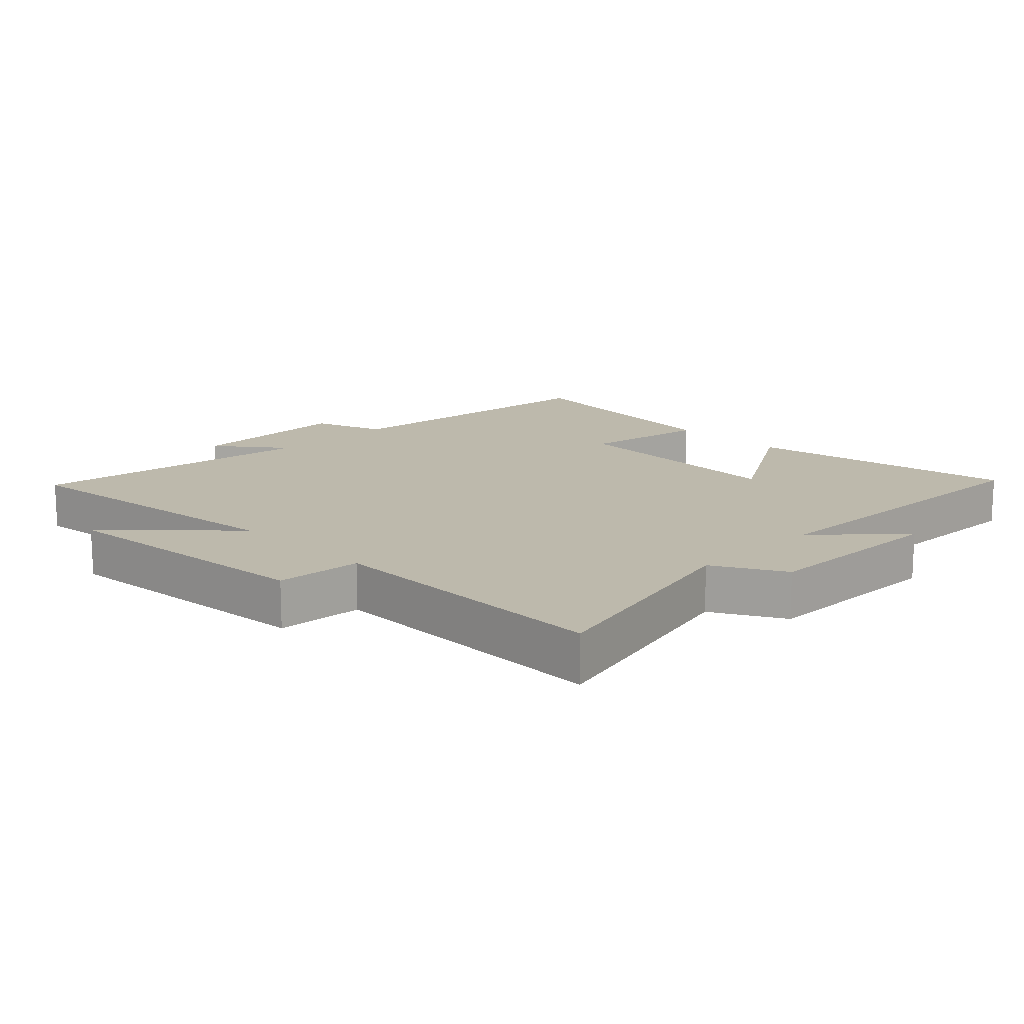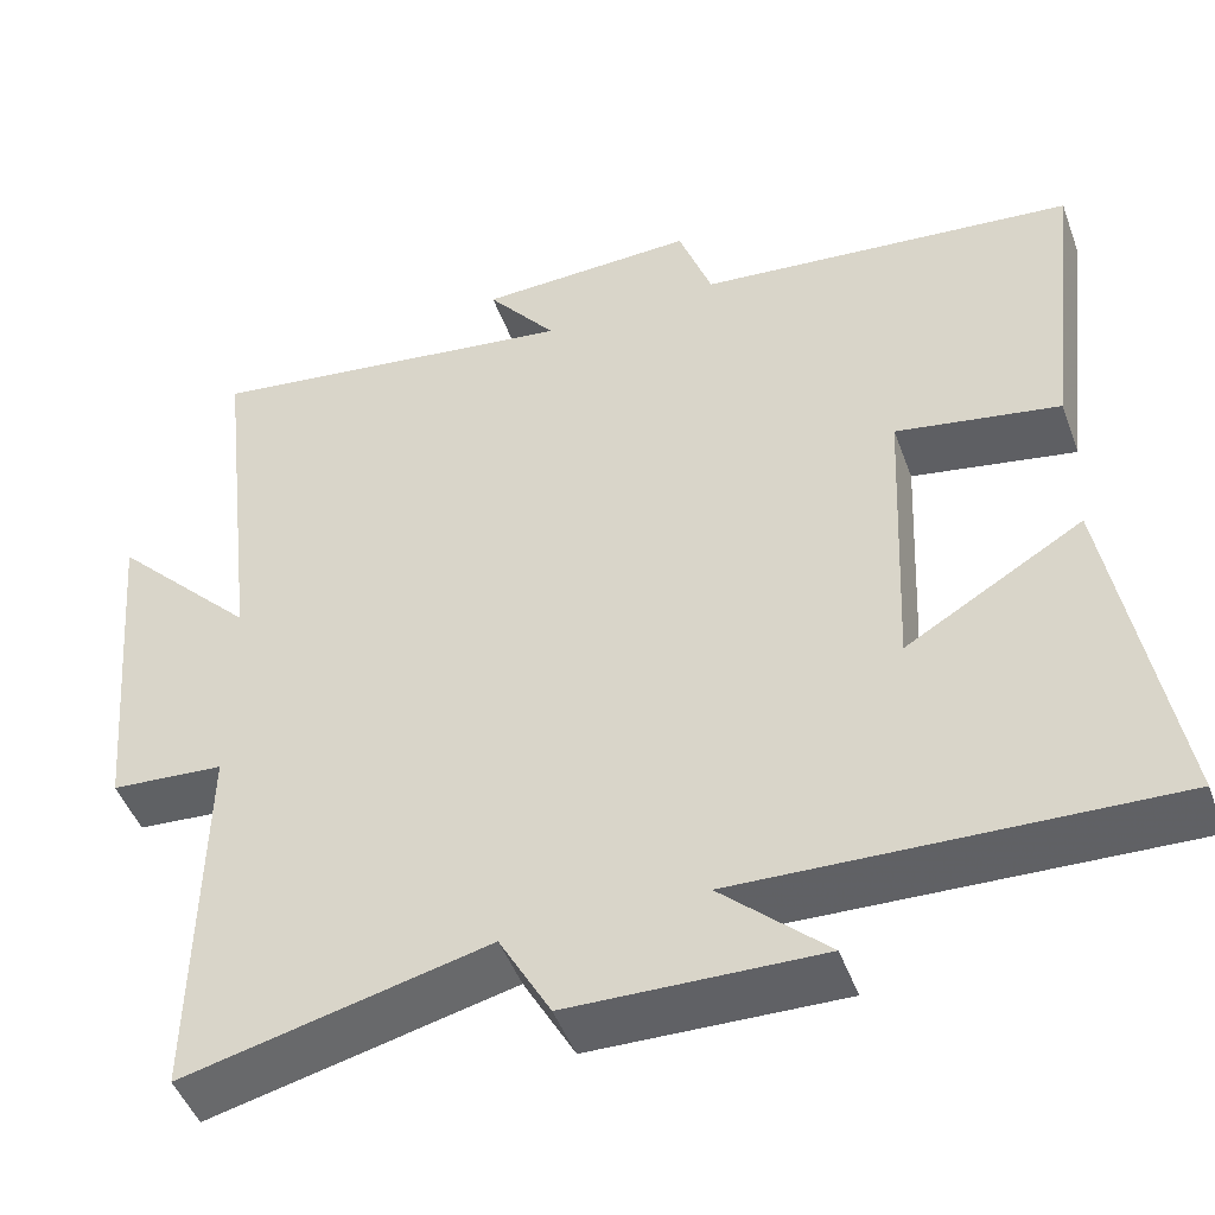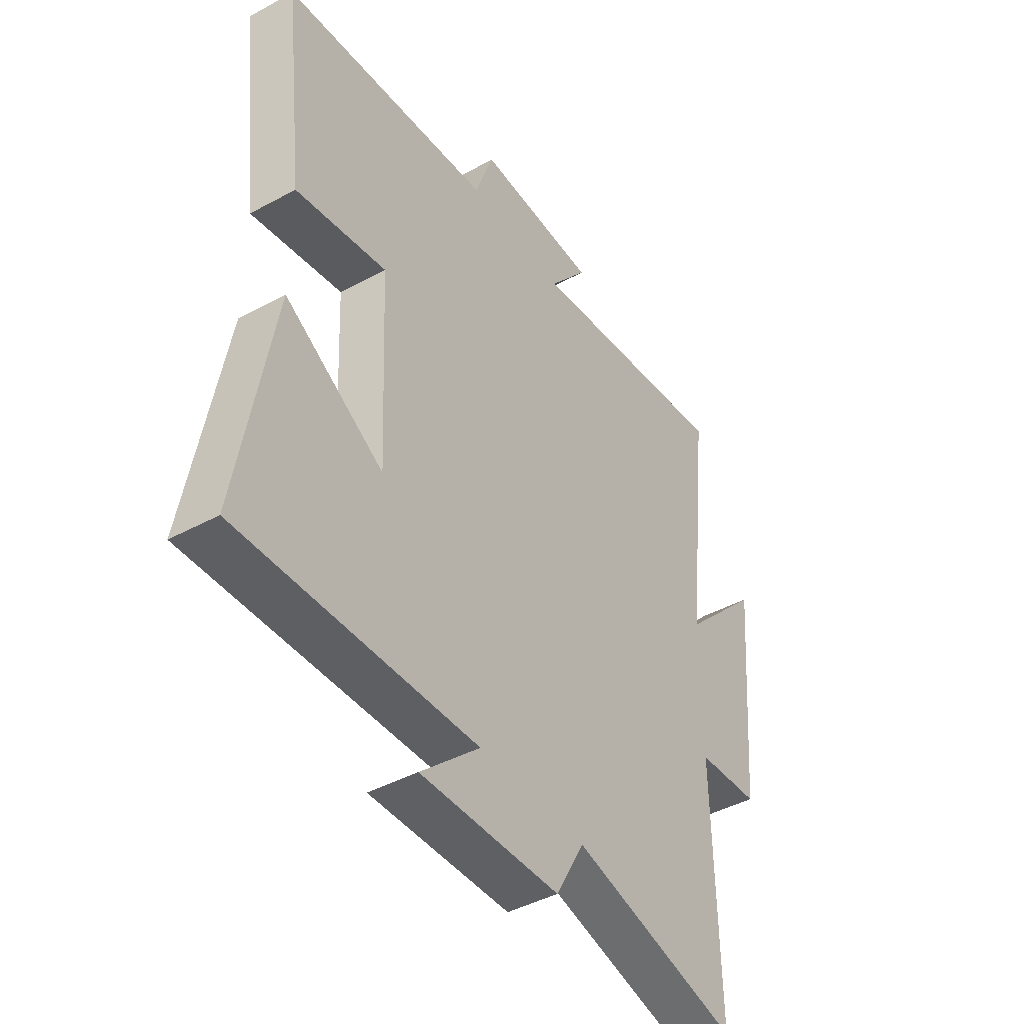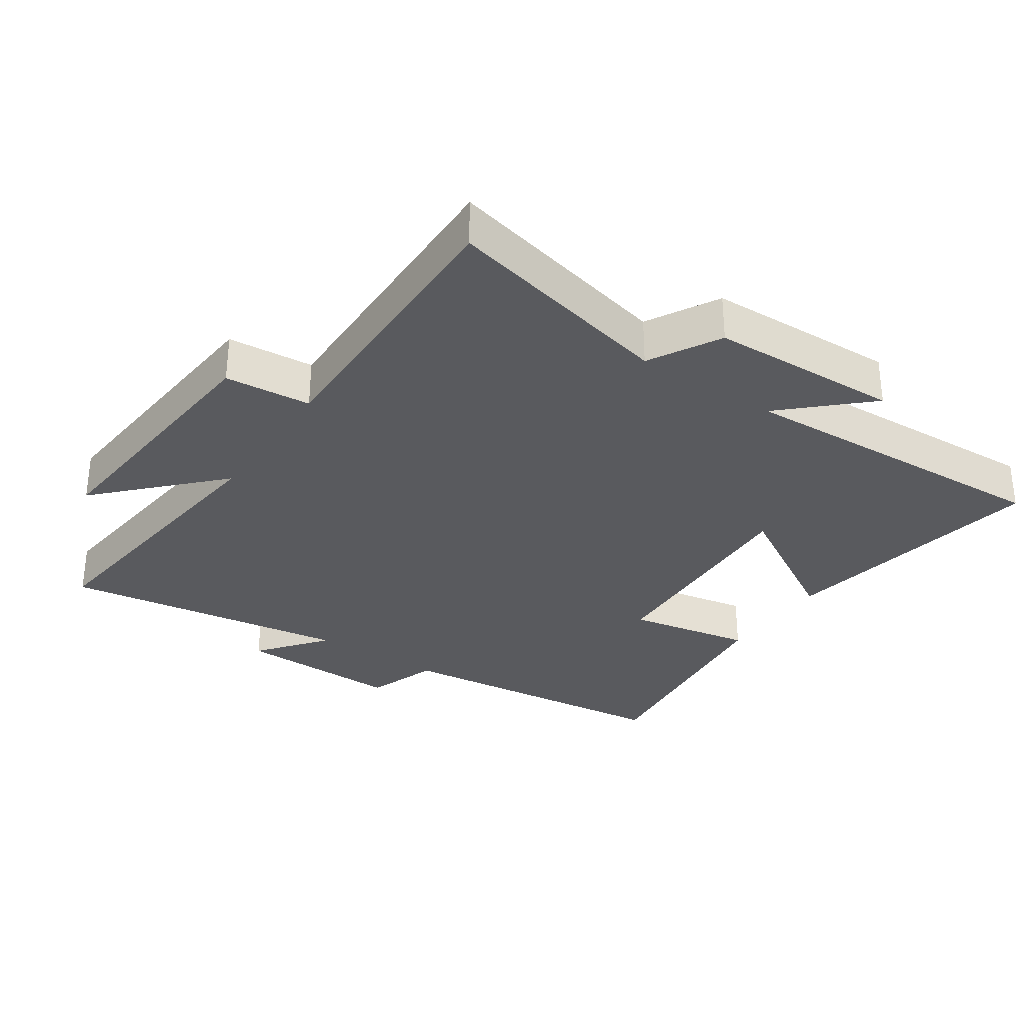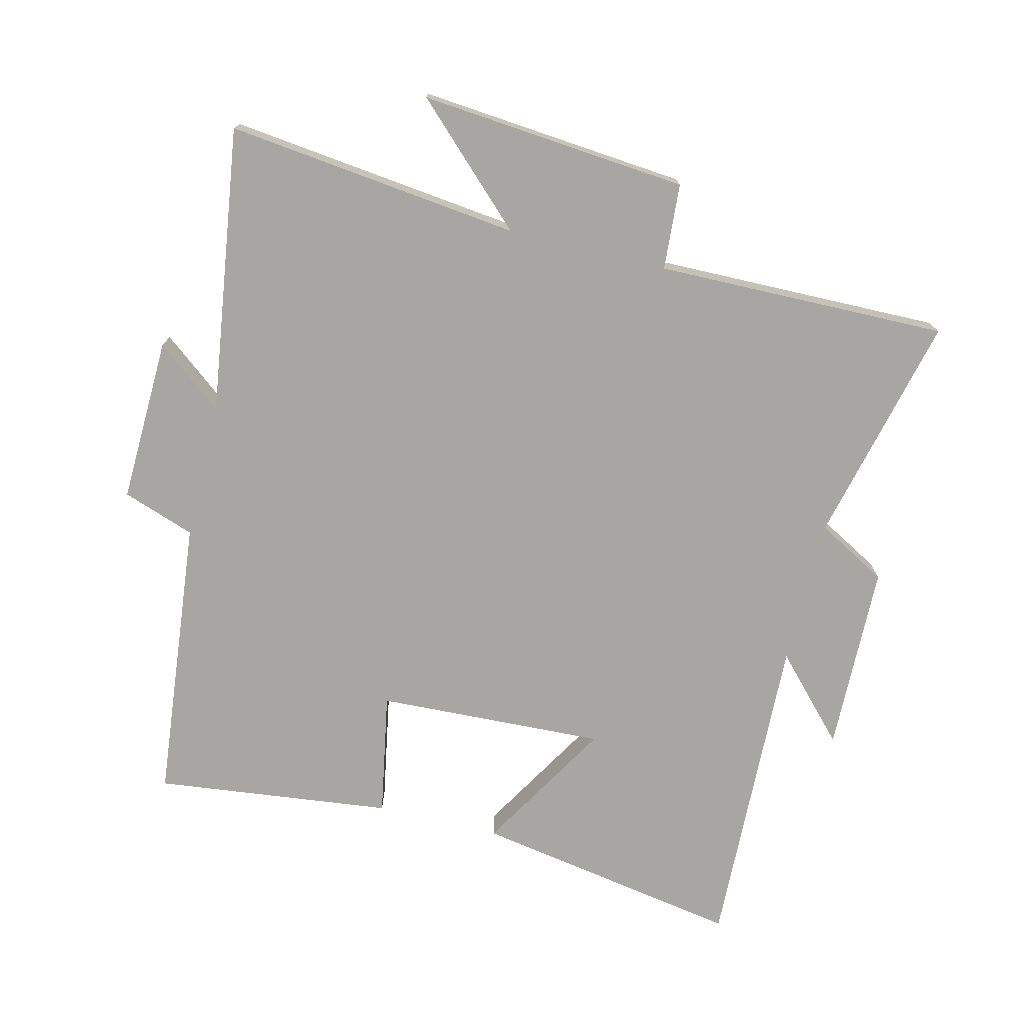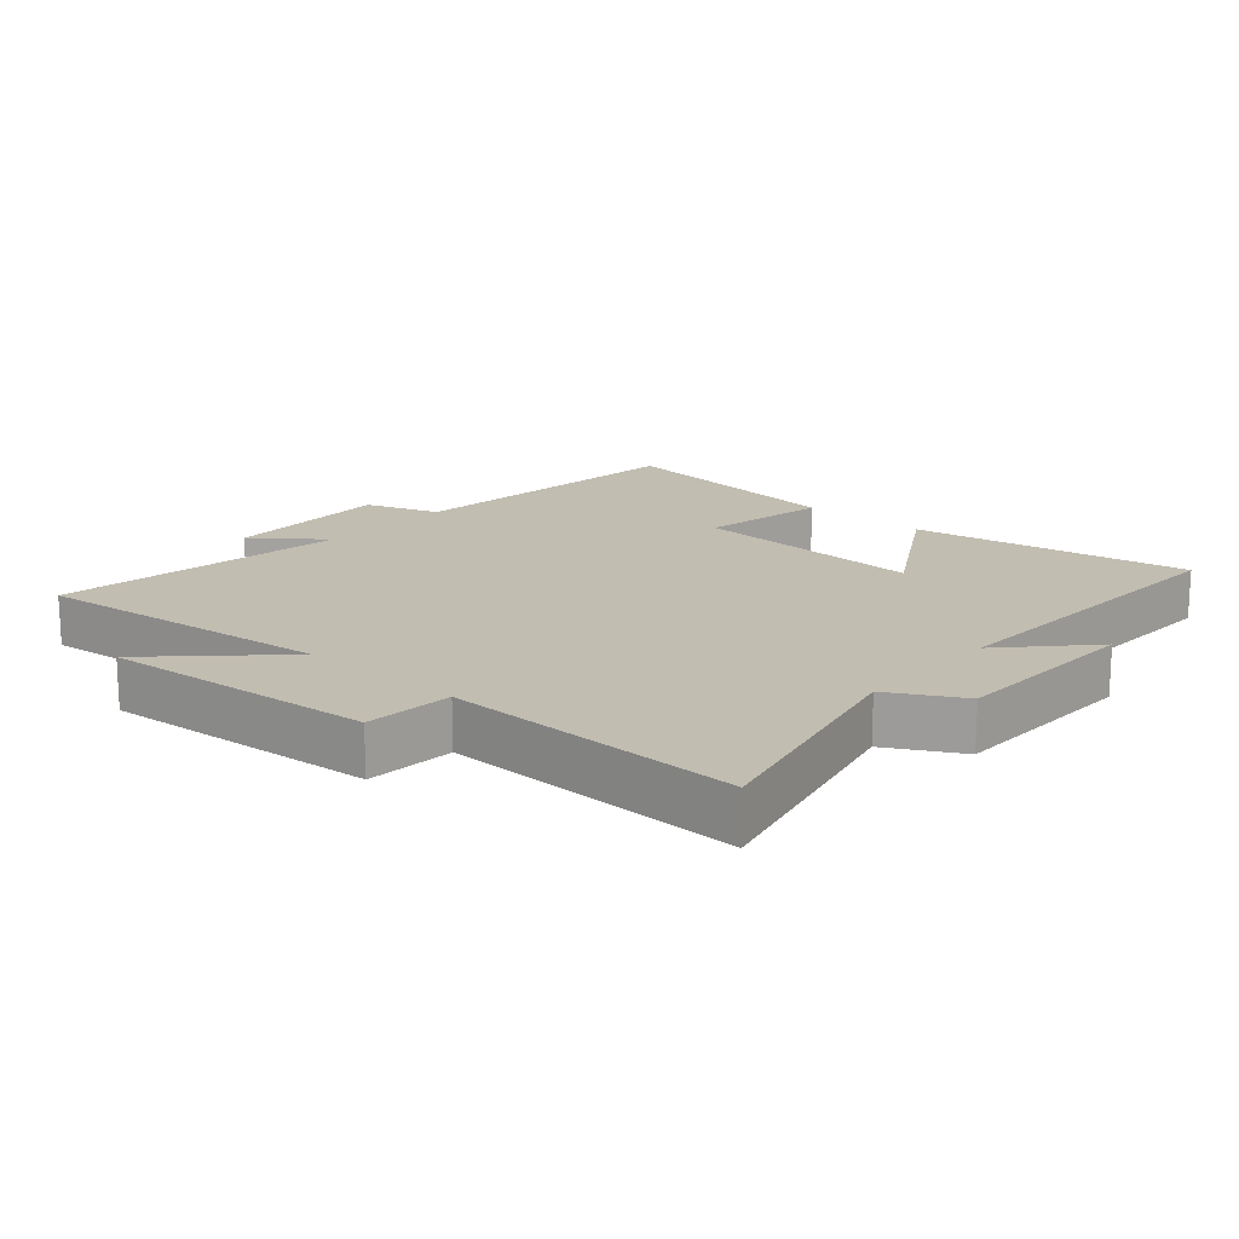
<metadata>
{"format":"obj","ext":"obj","renderer":"f3d","projection":"perspective","resolution":1024,"background":"white","views":[{"elev":15.0,"azim":134.9,"up":"+Y"},{"elev":-47.6,"azim":-160.2,"up":"+Z"},{"elev":-43.5,"azim":-57.3,"up":"+Z"},{"elev":-31.5,"azim":146.1,"up":"+Y"},{"elev":-74.1,"azim":76.2,"up":"+Y"},{"elev":17.0,"azim":131.5,"up":"+Y"}]}
</metadata>
<code>
v -0.543 0.07 0.454
v -0.101 0.07 0.5
v -0.062 0.07 0.611
v 0.192 0.07 0.603
v 0.111 0.07 0.5
v 0.552 0.07 0.562
v 0.5 0.07 0.111
v 0.668 0.07 0.285
v 0.632 0.07 -0.127
v 0.5 0.07 -0.137
v 0.507 0.07 -0.584
v 0.153 0.07 -0.5
v 0.093 0.07 -0.608
v -0.199 0.07 -0.616
v -0.075 0.07 -0.5
v -0.572 0.07 -0.52
v -0.5 0.07 -0.105
v -0.293 0.07 -0.228
v -0.309 0.07 0.124
v -0.5 0.07 0.089
v -0.543 0 0.454
v -0.101 0 0.5
v -0.062 0 0.611
v 0.192 0 0.603
v 0.111 0 0.5
v 0.552 0 0.562
v 0.5 0 0.111
v 0.668 0 0.285
v 0.632 0 -0.127
v 0.5 0 -0.137
v 0.507 0 -0.584
v 0.153 0 -0.5
v 0.093 0 -0.608
v -0.199 0 -0.616
v -0.075 0 -0.5
v -0.572 0 -0.52
v -0.5 0 -0.105
v -0.293 0 -0.228
v -0.309 0 0.124
v -0.5 0 0.089
f 19 20 1 2
f 18 19 2
f 15 16 17 18
f 15 18 2 3
f 12 13 14 15
f 12 15 3
f 10 11 12 3
f 7 8 9 10
f 7 10 3
f 5 6 7
f 5 7 3
f 3 4 5
f 22 21 40 39
f 22 39 38
f 38 37 36 35
f 23 22 38 35
f 35 34 33 32
f 23 35 32
f 23 32 31 30
f 30 29 28 27
f 23 30 27
f 27 26 25
f 23 27 25
f 25 24 23
f 1 21 22 2
f 2 22 23 3
f 3 23 24 4
f 4 24 25 5
f 5 25 26 6
f 6 26 27 7
f 7 27 28 8
f 8 28 29 9
f 9 29 30 10
f 10 30 31 11
f 11 31 32 12
f 12 32 33 13
f 13 33 34 14
f 14 34 35 15
f 15 35 36 16
f 16 36 37 17
f 17 37 38 18
f 18 38 39 19
f 19 39 40 20
f 20 40 21 1

</code>
